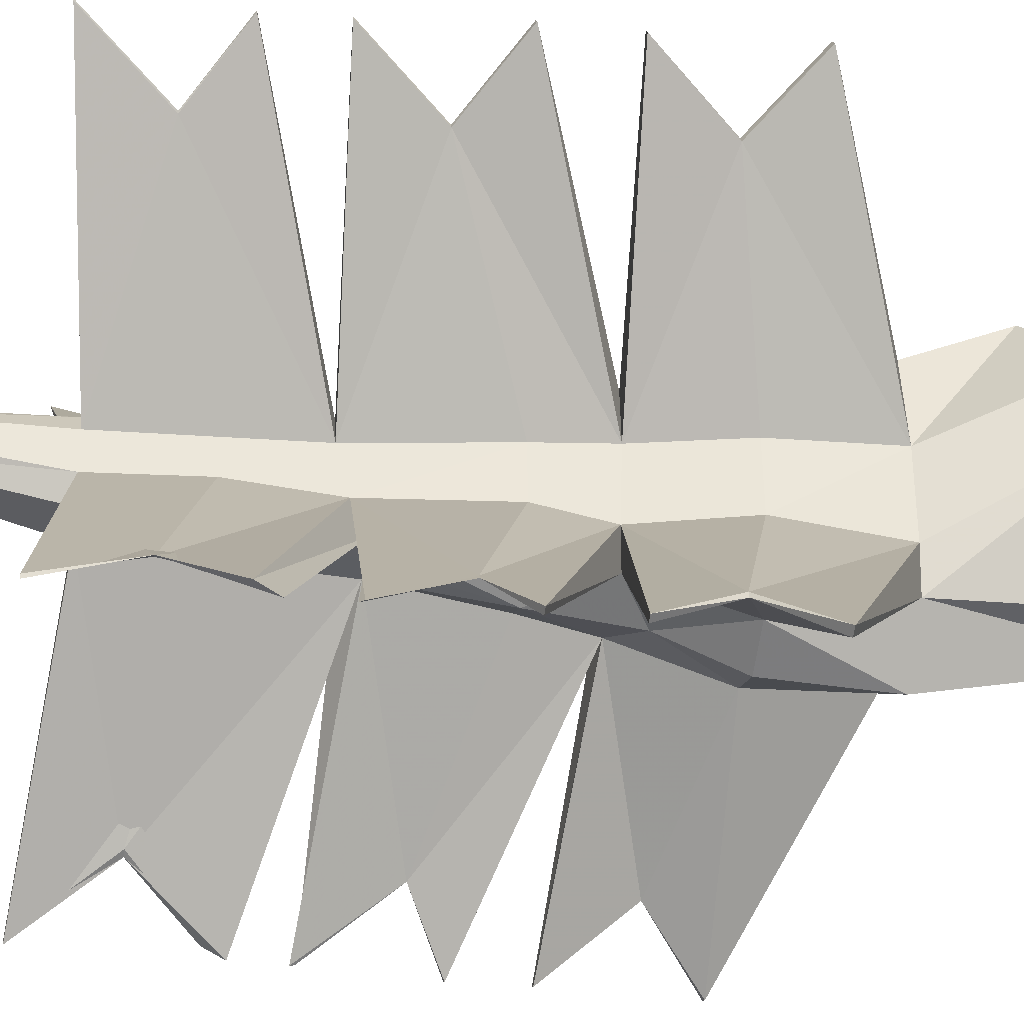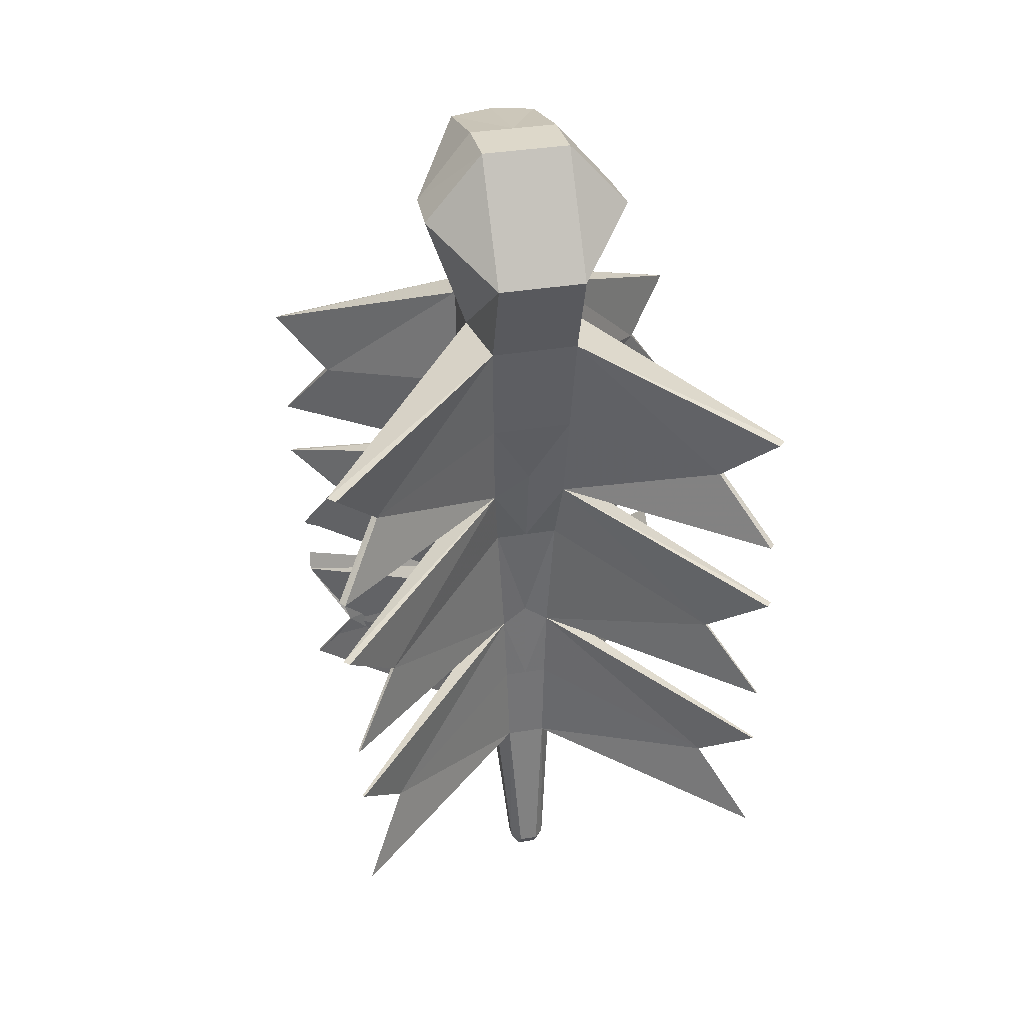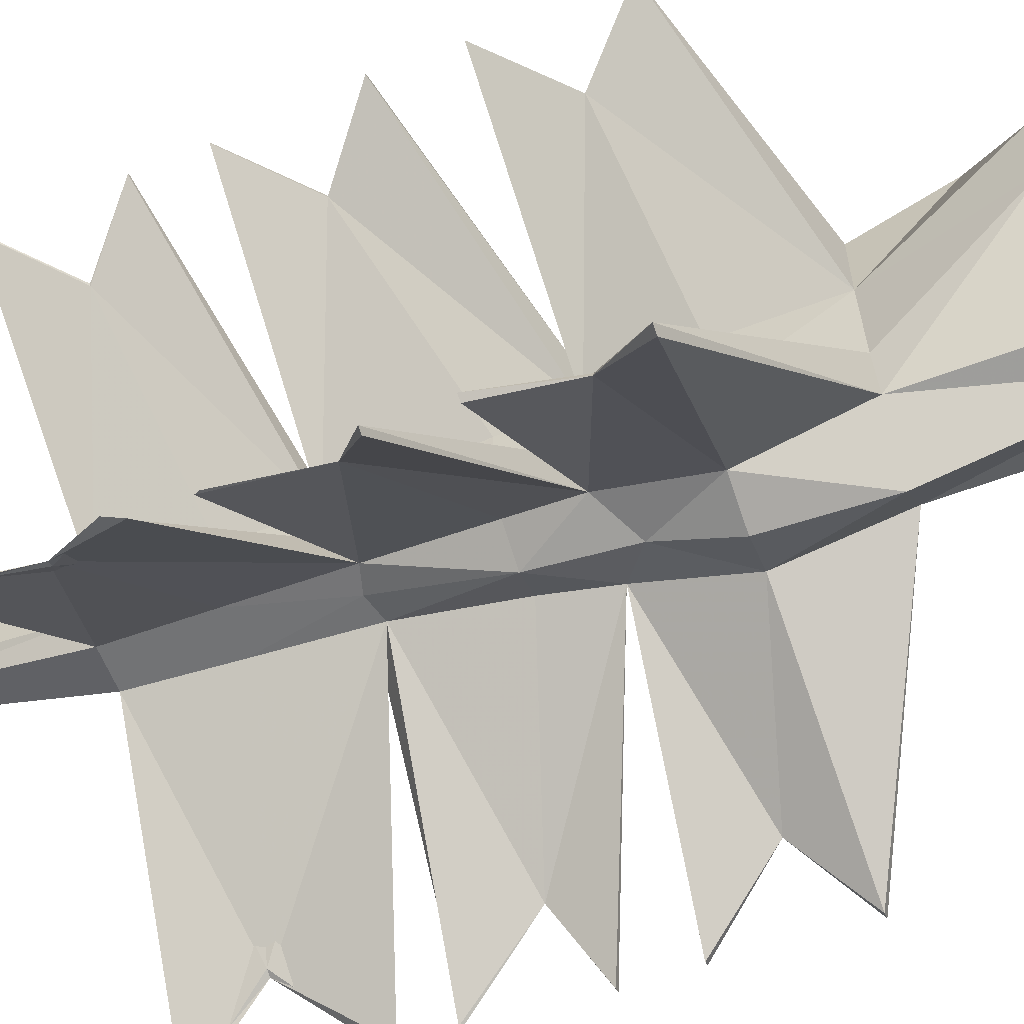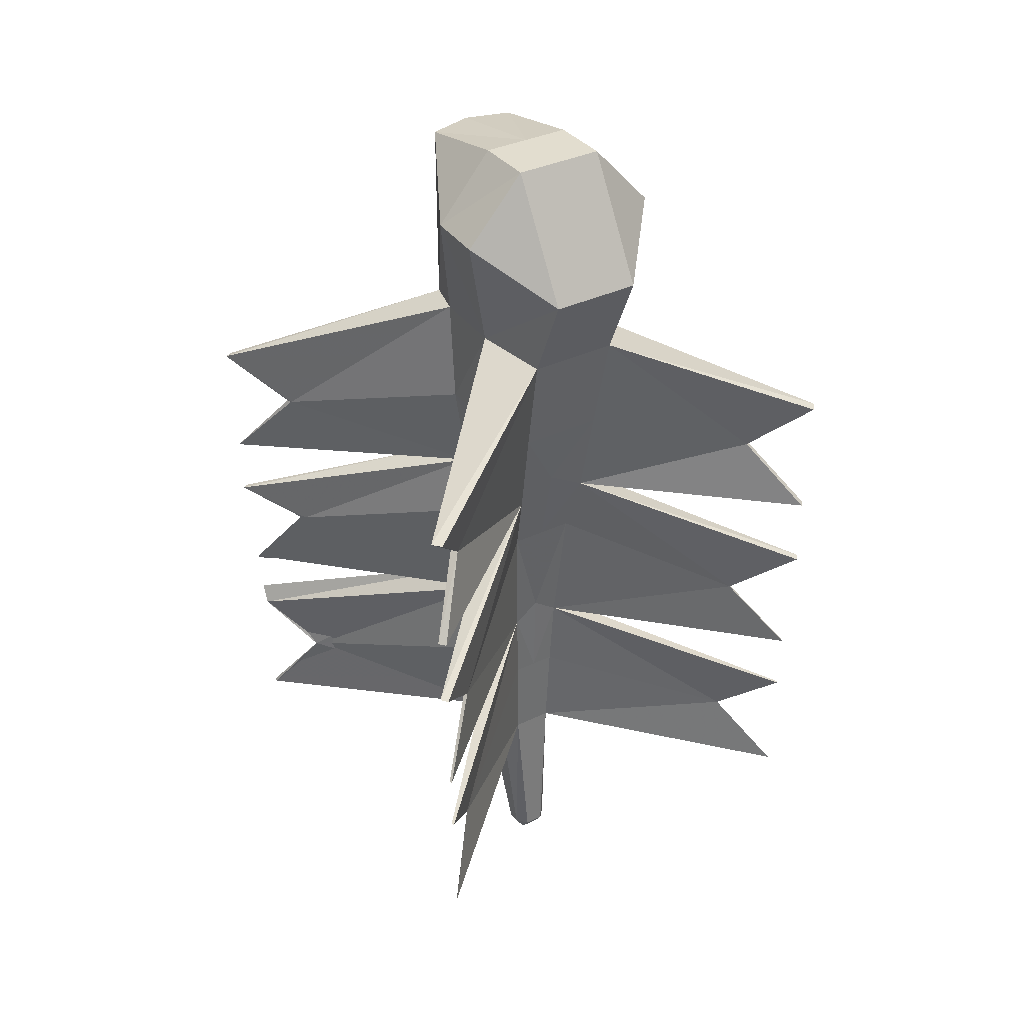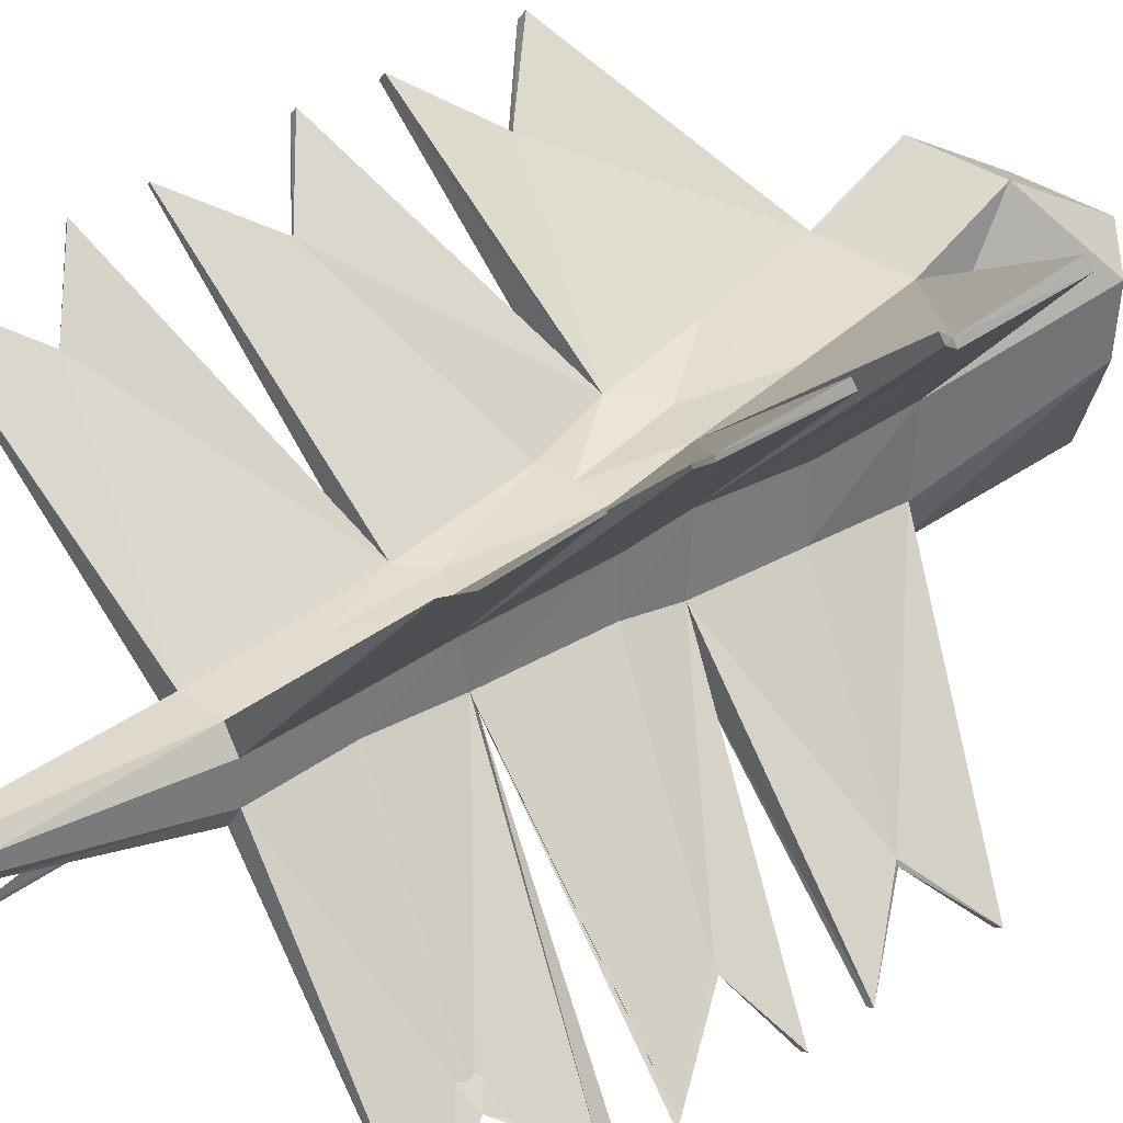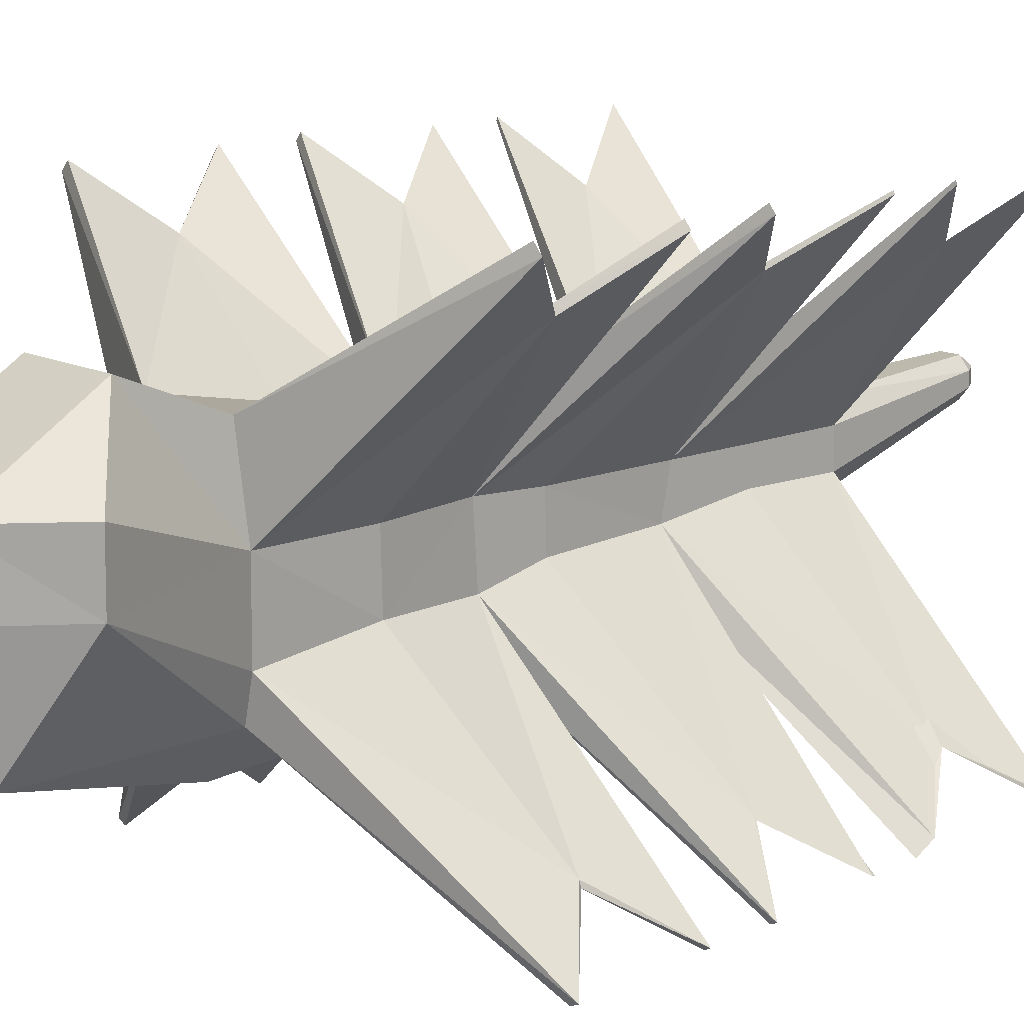
<metadata>
{"format":"obj","ext":"obj","renderer":"f3d","projection":"perspective","resolution":1024,"background":"white","views":[{"elev":-38.4,"azim":-96.9,"up":"+Y"},{"elev":30.1,"azim":170.5,"up":"+Z"},{"elev":-59.0,"azim":-68.7,"up":"+Y"},{"elev":33.6,"azim":150.7,"up":"+Z"},{"elev":30.1,"azim":-133.6,"up":"+Y"},{"elev":17.4,"azim":48.6,"up":"+Y"}]}
</metadata>
<code>
v -0.1668 1.371 -4.494
v -0.1631 2.389 -2.33
v 0.9334 1.421 -4.519
v 0.9372 2.439 -2.355
v 1.08 0.8133 0.6204
v 2.522 0.851 -1.061
v -0.01983 0.7631 0.6459
v 2.521 -0.6545 -1.034
v 1.15 -0.6891 0.646
v 0.04931 -0.7393 0.6715
v -0.2322 -1.242 -22.61
v -0.2368 -0.9651 -22.27
v 0.01092 -1.225 -22.27
v -0.4674 -1.253 -22.61
v -0.472 -0.9758 -22.26
v 1.319 -0.6148 -4.491
v 1.337 -2.531 -4.457
v 1.259 -3.321 0.1872
v 0.1724 -3.66 0.2318
v -0.2174 -1.563 -22.61
v 0.0257 -1.546 -22.26
v -0.4526 -1.574 -22.6
v 1.159 -3.48 -4.424
v 0.1113 -4.703 -4.451
v -0.1971 -1.828 -22.25
v -0.4323 -1.839 -22.25
v 5.283 4.505 -6.636
v 5.481 4.3 -6.637
v 4.182 3.153 -7.963
v 4.294 2.999 -7.963
v 0.8259 0.8086 -7.068
v -0.1982 0.7619 -7.044
v 1.337 -2.299 -7.023
v 1.262 -0.7273 -7.05
v 5.821 -7.285 -6.93
v 4.713 -6.075 -8.168
v 6.011 -7.187 -6.936
v 4.662 -5.94 -8.169
v 1.052 -4.129 -7.044
v 0.04756 -4.609 -7.013
v 5.13 4.329 -11.55
v 5.275 4.169 -11.55
v 3.878 2.974 -12.72
v 3.926 2.877 -12.72
v -0.215 0.255 -8.767
v 0.7217 0.2886 -9.324
v -0.24 -0.2751 -10.89
v 0.5645 -0.2384 -10.9
v 0.916 -2.502 -9.352
v 0.873 -2.219 -10.88
v 0.8417 -0.8508 -9.306
v 0.8146 -1.005 -10.9
v 4.448 -5.998 -12.19
v 5.809 -7.257 -11.41
v 4.551 -6.099 -12.19
v 5.671 -7.333 -11.41
v -0.02447 -3.886 -8.696
v -0.08424 -3.66 -10.83
v 0.8906 -3.42 -9.335
v 0.7003 -3.19 -10.85
v 4.897 4.024 -16.06
v 4.926 3.953 -16.06
v 3.791 2.668 -17.14
v 3.766 2.628 -17.14
v -0.285 -0.6592 -13.58
v 0.3268 -0.6388 -14.03
v -0.3316 -0.8219 -15.91
v 0.2243 -0.7966 -15.92
v 0.595 -2.307 -13.75
v 0.54 -2.131 -15.9
v 0.5396 -1.23 -14.03
v 0.5011 -1.321 -15.92
v 5.437 -7.316 -15.11
v 4.324 -6.12 -16.94
v 5.441 -7.062 -15.56
v 4.171 -6.055 -16.94
v 0.4454 -2.908 -13.38
v -0.18 -2.94 -13.54
v 0.3181 -2.836 -15.89
v -0.2378 -2.861 -15.87
v 0.4424 -1.417 -18.16
v 0.1161 -0.956 -18.16
v -0.3765 -0.9785 -18.15
v 0.4818 -2.274 -18.15
v 0.1993 -2.763 -18.13
v -0.2933 -2.786 -18.12
v 5.311 4.197 -9.733
v 5.166 4.358 -9.732
v 5.838 -7.228 -9.904
v 5.7 -7.304 -9.899
v 4.961 4.079 -14.51
v 4.99 4.015 -14.51
v 5.521 -7.276 -13.96
v 5.493 -7.306 -14.05
v 4.791 3.894 -18.98
v 4.774 3.86 -18.98
v 5.307 -7.354 -18.82
v 5.284 -7.254 -18.82
v -1.267 1.32 -4.468
v -1.263 2.339 -2.304
v -2.635 0.6157 -0.941
v -1.12 0.7129 0.6715
v -1.051 -0.7895 0.697
v -2.496 -0.8835 -0.9171
v -0.7026 -1.264 -22.6
v -0.9299 -1.268 -22.24
v -0.7072 -0.9865 -22.25
v -1.464 -0.7417 -4.427
v -1.306 -2.652 -4.396
v -0.9415 -3.422 0.2382
v -0.6878 -1.585 -22.6
v -0.9151 -1.589 -22.24
v -1.041 -3.58 -4.373
v -0.6675 -1.849 -22.24
v -5.973 3.991 -6.375
v -4.815 2.743 -7.754
v -6.151 3.769 -6.367
v -4.913 2.579 -7.749
v -1.222 0.7151 -7.021
v -1.515 -0.854 -6.986
v -1.446 -2.426 -6.959
v -4.475 -6.357 -7.957
v -4.514 -6.496 -7.954
v -5.647 -7.719 -6.666
v -5.448 -7.799 -6.669
v -0.9965 -4.222 -6.997
v -6.032 3.82 -11.29
v -4.717 2.582 -12.52
v -6.161 3.648 -11.28
v -4.756 2.481 -12.52
v -1.176 0.202 -9.28
v -1.045 -0.3118 -10.87
v -1.223 -1.098 -10.85
v -1.17 -2.312 -10.83
v -1.191 -0.9435 -9.259
v -1.116 -2.595 -9.305
v -4.443 -6.403 -11.98
v -4.536 -6.514 -11.98
v -5.646 -7.78 -11.15
v -5.502 -7.843 -11.15
v -0.9087 -3.263 -10.82
v -1.007 -3.507 -9.291
v -5.98 3.528 -15.81
v -4.808 2.276 -16.94
v -6.003 3.454 -15.8
v -4.778 2.238 -16.94
v -0.9165 -0.6955 -14
v -0.8875 -0.8473 -15.9
v -1.115 -1.395 -15.88
v -1.079 -2.205 -15.87
v -1.074 -1.304 -13.99
v -1.019 -2.38 -13.72
v -5.442 -7.813 -14.86
v -5.491 -7.56 -15.31
v -4.529 -6.523 -16.74
v -4.382 -6.445 -16.74
v -0.7979 -2.965 -13.36
v -0.7937 -2.887 -15.86
v -0.8691 -1.001 -18.14
v -1.152 -1.49 -18.12
v -1.112 -2.347 -18.11
v -0.786 -2.808 -18.11
v -6.116 3.676 -9.467
v -5.986 3.849 -9.473
v -5.463 -7.813 -9.64
v -5.608 -7.751 -9.638
v -5.978 3.58 -14.26
v -6.001 3.513 -14.26
v -5.476 -7.778 -13.71
v -5.45 -7.806 -13.8
v -5.999 3.402 -18.73
v -5.979 3.37 -18.73
v -5.481 -7.846 -18.57
v -5.467 -7.744 -18.58
f 4 6 5
f 11 13 12
f 9 8 18
f 25 21 20
f 100 102 101
f 105 107 106
f 103 110 104
f 114 111 112
f 1 3 2
f 3 4 2
f 2 4 7
f 4 5 7
f 6 8 5
f 8 9 5
f 10 7 9
f 7 5 9
f 11 12 14
f 12 15 14
f 6 4 16
f 4 3 16
f 17 8 16
f 8 6 16
f 19 10 18
f 10 9 18
f 11 20 13
f 20 21 13
f 22 20 14
f 20 11 14
f 18 8 23
f 8 17 23
f 24 19 23
f 19 18 23
f 25 20 26
f 20 22 26
f 27 29 28
f 29 30 28
f 31 3 1
f 1 32 31
f 17 16 33
f 16 34 33
f 35 37 36
f 37 38 36
f 23 39 24
f 39 40 24
f 41 43 42
f 43 44 42
f 45 47 46
f 47 48 46
f 49 51 50
f 51 52 50
f 53 55 54
f 54 55 56
f 57 59 58
f 59 60 58
f 61 63 62
f 63 64 62
f 65 67 66
f 67 68 66
f 69 71 70
f 71 72 70
f 73 75 74
f 75 76 74
f 77 79 78
f 79 80 78
f 81 82 13
f 82 12 13
f 82 83 12
f 83 15 12
f 84 81 21
f 81 13 21
f 85 84 25
f 84 21 25
f 85 25 86
f 25 26 86
f 16 3 28
f 3 27 28
f 34 16 30
f 16 28 30
f 51 87 46
f 87 88 46
f 31 29 3
f 29 27 3
f 17 37 23
f 37 35 23
f 23 35 39
f 35 36 39
f 49 59 89
f 59 90 89
f 33 38 17
f 38 37 17
f 51 46 42
f 46 41 42
f 52 51 44
f 51 42 44
f 91 66 92
f 71 92 66
f 48 43 46
f 43 41 46
f 49 54 59
f 54 56 59
f 60 59 55
f 59 56 55
f 69 77 93
f 77 94 93
f 50 53 49
f 53 54 49
f 61 62 66
f 66 62 71
f 72 71 64
f 71 62 64
f 95 82 96
f 81 96 82
f 68 63 66
f 63 61 66
f 69 75 77
f 75 73 77
f 79 77 74
f 77 73 74
f 97 98 85
f 85 98 84
f 70 76 69
f 76 75 69
f 40 39 57
f 39 59 57
f 39 36 59
f 36 90 59
f 38 89 36
f 89 90 36
f 33 49 38
f 49 89 38
f 34 51 33
f 51 49 33
f 34 30 51
f 30 87 51
f 30 29 87
f 29 88 87
f 31 46 29
f 46 88 29
f 32 45 31
f 45 46 31
f 60 77 58
f 77 78 58
f 60 55 77
f 55 94 77
f 53 93 55
f 55 93 94
f 50 69 53
f 69 93 53
f 50 52 69
f 52 71 69
f 52 44 71
f 44 92 71
f 44 43 92
f 43 91 92
f 48 66 43
f 66 91 43
f 47 65 48
f 65 66 48
f 79 85 80
f 85 86 80
f 79 74 85
f 74 97 85
f 76 98 74
f 98 97 74
f 70 84 76
f 84 98 76
f 72 81 70
f 81 84 70
f 72 64 81
f 64 96 81
f 64 63 96
f 63 95 96
f 68 82 63
f 82 95 63
f 68 67 82
f 67 83 82
f 1 2 99
f 2 100 99
f 2 7 100
f 7 102 100
f 103 104 102
f 104 101 102
f 10 103 7
f 103 102 7
f 105 14 107
f 14 15 107
f 99 100 108
f 100 101 108
f 109 108 104
f 108 101 104
f 103 10 110
f 10 19 110
f 105 106 111
f 106 112 111
f 22 14 111
f 14 105 111
f 110 113 104
f 113 109 104
f 110 19 113
f 19 24 113
f 114 26 111
f 26 22 111
f 115 117 116
f 117 118 116
f 119 32 1
f 1 99 119
f 120 108 121
f 108 109 121
f 122 124 123
f 124 125 123
f 113 24 126
f 24 40 126
f 127 129 128
f 129 130 128
f 45 131 47
f 131 132 47
f 133 135 134
f 135 136 134
f 137 139 138
f 139 140 138
f 141 142 58
f 142 57 58
f 143 145 144
f 145 146 144
f 65 147 67
f 147 148 67
f 149 151 150
f 151 152 150
f 153 155 154
f 154 155 156
f 157 78 158
f 78 80 158
f 107 159 106
f 159 160 106
f 15 83 107
f 83 159 107
f 106 160 112
f 160 161 112
f 112 161 114
f 161 162 114
f 162 86 114
f 86 26 114
f 115 99 117
f 99 108 117
f 117 108 118
f 108 120 118
f 135 131 163
f 131 164 163
f 119 99 116
f 99 115 116
f 109 113 124
f 113 125 124
f 113 126 125
f 126 123 125
f 165 142 166
f 142 136 166
f 121 109 122
f 109 124 122
f 127 131 129
f 131 135 129
f 129 135 130
f 135 133 130
f 167 168 147
f 151 147 168
f 132 131 128
f 131 127 128
f 136 142 139
f 142 140 139
f 140 142 138
f 142 141 138
f 152 169 157
f 157 169 170
f 134 136 137
f 136 139 137
f 143 147 145
f 147 151 145
f 145 151 146
f 151 149 146
f 171 172 159
f 160 159 172
f 148 147 144
f 147 143 144
f 152 157 154
f 157 153 154
f 153 157 155
f 157 158 155
f 173 162 174
f 162 161 174
f 150 152 156
f 152 154 156
f 142 126 57
f 126 40 57
f 165 123 142
f 123 126 142
f 122 123 166
f 123 165 166
f 166 136 122
f 136 121 122
f 120 121 135
f 121 136 135
f 163 118 135
f 118 120 135
f 164 116 163
f 116 118 163
f 164 131 116
f 131 119 116
f 32 119 45
f 119 131 45
f 141 58 157
f 58 78 157
f 170 138 157
f 138 141 157
f 137 138 169
f 169 138 170
f 169 152 137
f 152 134 137
f 151 133 152
f 133 134 152
f 168 130 151
f 130 133 151
f 167 128 168
f 128 130 168
f 167 147 128
f 147 132 128
f 47 132 65
f 132 147 65
f 158 80 162
f 80 86 162
f 173 155 162
f 155 158 162
f 156 155 174
f 155 173 174
f 174 161 156
f 161 150 156
f 149 150 160
f 150 161 160
f 172 146 160
f 146 149 160
f 171 144 172
f 144 146 172
f 171 159 144
f 159 148 144
f 83 67 159
f 67 148 159

</code>
